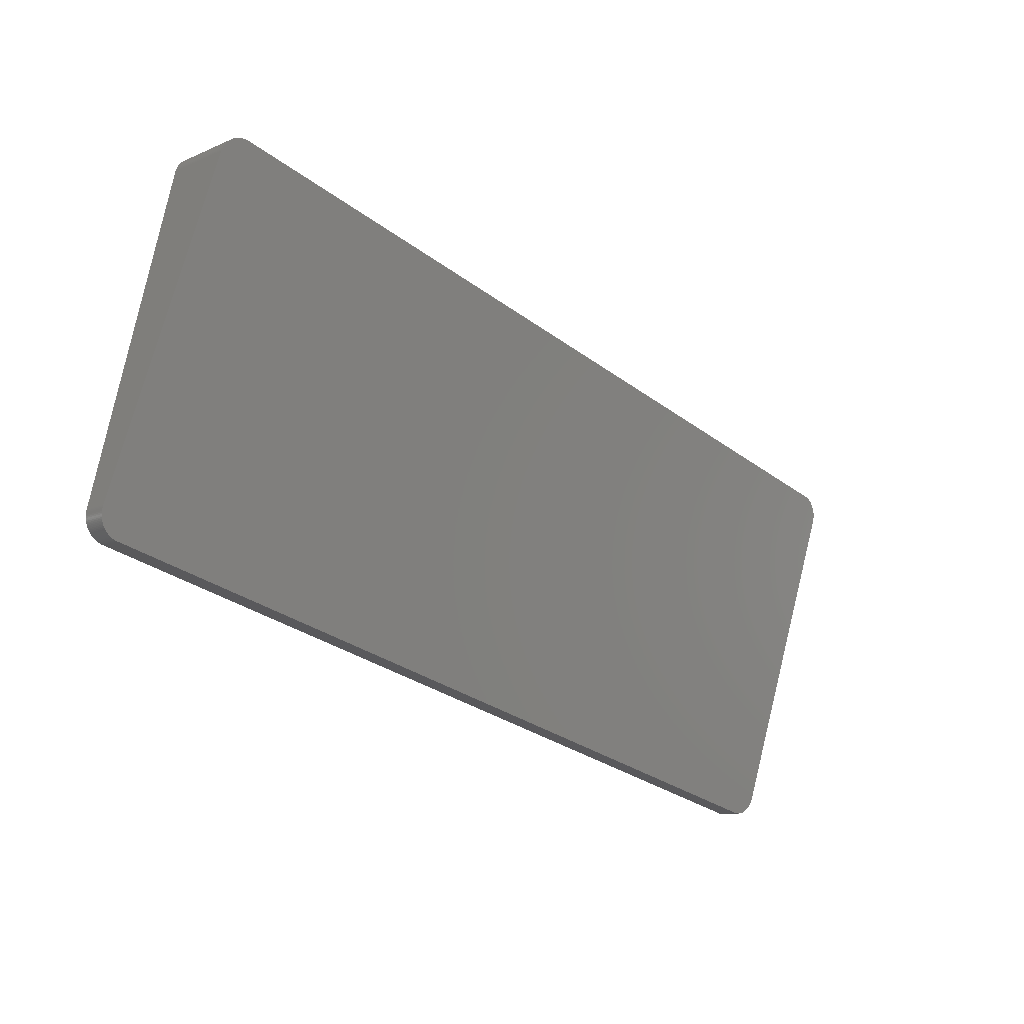
<metadata>
{"format":"stl","ext":"stl","renderer":"f3d","projection":"perspective","resolution":1024,"background":"white","views":[{"elev":-30.3,"azim":-46.9,"up":"+Y"}]}
</metadata>
<code>
# stl→obj: 444 verts, 884 faces
v -258.5 -351.7 126.3
v -258.5 -356.9 148.7
v -204 -351.7 126.3
v -204 -356.9 148.7
v -149.5 -351.7 126.3
v -149.5 -356.9 148.7
v -95.05 -351.7 126.3
v -95.05 -356.9 148.7
v -40.55 -351.7 126.3
v -40.55 -356.9 148.7
v 13.95 -351.7 126.3
v 13.95 -356.9 148.7
v -259 -351.7 126.3
v -258.9 -353.4 133.7
v -258.9 -355.2 141.2
v -259 -356.9 148.7
v -259.3 -355.2 141.2
v -259.4 -356.9 148.6
v -259.7 -355.2 141.2
v -259.8 -357 148.6
v -260.1 -355.3 141.2
v -260.2 -357.1 148.6
v -260.5 -355.4 141.1
v -260.6 -357.1 148.6
v -260.9 -355.5 141.1
v -260.9 -357.3 148.5
v -261.3 -355.7 141.1
v -261.3 -357.4 148.5
v -261.7 -355.8 141
v -261.7 -357.5 148.4
v -262 -356 141
v -262.1 -357.7 148.4
v -262.4 -356.2 141
v -262.4 -357.9 148.3
v -262.7 -356.4 140.9
v -262.8 -358.1 148.2
v -263.1 -356.6 140.8
v -263.1 -358.3 148.1
v -263.4 -356.9 140.8
v -263.4 -358.6 148
v -263.7 -357.2 140.7
v -263.7 -358.8 147.9
v -264 -359.1 147.8
v -264 -357.4 140.7
v -264.3 -359.4 147.7
v -264.3 -357.7 140.6
v -264.5 -359.7 147.6
v -264.5 -358 140.5
v -264.8 -360 147.5
v -264.8 -358.4 140.4
v -265 -360.3 147.4
v -265 -358.7 140.4
v -265.2 -360.7 147.3
v -265.2 -359.1 140.3
v -265.4 -361 147.2
v -265.4 -359.4 140.2
v -265.5 -361.4 147
v -265.5 -359.8 140.1
v -265.7 -361.7 146.9
v -265.7 -360.2 140
v -265.8 -362.1 146.8
v -265.8 -360.5 139.9
v -265.9 -362.5 146.6
v -265.9 -360.9 139.9
v -265.9 -362.8 146.5
v -266 -361.3 139.8
v -266 -363.2 146.4
v -266 -361.7 139.7
v -266 -363.6 146.2
v -266 -362.1 139.6
v -266 -364 146.1
v -266 -360.4 132.1
v -266 -359 124.6
v -266 -358.6 124.7
v -266 -360 132.2
v -266 -358.2 124.8
v -266 -359.6 132.3
v -265.9 -357.8 124.9
v -265.9 -359.2 132.4
v -265.9 -357.4 125
v -265.8 -358.8 132.5
v -265.8 -357 125.1
v -265.7 -358.4 132.6
v -265.7 -356.7 125.2
v -265.5 -358 132.7
v -265.5 -356.3 125.2
v -265.4 -357.7 132.7
v -265.4 -355.9 125.3
v -265.2 -357.3 132.8
v -265.2 -355.6 125.4
v -265 -357 132.9
v -265 -355.2 125.5
v -264.8 -356.6 133
v -264.8 -354.9 125.6
v -264.5 -356.3 133.1
v -264.5 -354.6 125.6
v -264.3 -356 133.1
v -264.3 -354.3 125.7
v -264 -355.7 133.2
v -264 -354 125.8
v -263.7 -355.4 133.3
v -263.7 -353.7 125.8
v -263.4 -353.4 125.9
v -263.4 -355.2 133.3
v -263.1 -353.2 125.9
v -263.1 -354.9 133.4
v -262.8 -352.9 126
v -262.7 -354.7 133.4
v -262.4 -352.7 126
v -262.4 -354.5 133.5
v -262.1 -352.5 126.1
v -262 -354.3 133.5
v -261.7 -352.4 126.1
v -261.7 -354.1 133.6
v -261.3 -352.2 126.1
v -261.3 -353.9 133.6
v -260.9 -352.1 126.2
v -260.9 -353.8 133.6
v -260.6 -352 126.2
v -260.5 -353.7 133.7
v -260.2 -351.9 126.2
v -260.1 -353.6 133.7
v -259.8 -351.8 126.2
v -259.7 -353.5 133.7
v -259.4 -351.7 126.3
v -259.3 -353.5 133.7
v -266 -465.2 109.3
v -266 -463.5 101.5
v -266 -464.1 102.5
v -266 -463.9 101.4
v -266 -464.5 102.4
v -266 -464.3 101.3
v -266 -464.9 102.3
v -265.9 -464.7 101.2
v -265.9 -465.3 102.2
v -265.9 -465 101.1
v -265.8 -465.6 102.1
v -265.8 -465.4 101
v -265.7 -466 102.1
v -265.7 -465.8 101
v -265.5 -466.4 102
v -265.5 -466.2 100.9
v -265.4 -466.8 101.9
v -265.4 -466.5 100.8
v -265.2 -467.1 101.8
v -265.2 -466.9 100.7
v -265 -467.5 101.7
v -265 -467.2 100.6
v -264.8 -467.8 101.7
v -264.8 -467.6 100.6
v -264.5 -468.1 101.6
v -264.5 -467.9 100.5
v -264.3 -468.5 101.5
v -264.3 -468.2 100.4
v -264 -468.7 101.5
v -264 -468.5 100.4
v -263.7 -469 101.4
v -263.7 -468.8 100.3
v -263.4 -469.1 100.2
v -263.4 -469.3 101.3
v -263.1 -469.3 100.2
v -263.1 -469.5 101.3
v -262.8 -469.5 100.1
v -262.7 -469.8 101.2
v -262.4 -469.7 100.1
v -262.4 -470 101.2
v -262.1 -469.9 100
v -262 -470.2 101.1
v -261.7 -470.1 100
v -261.7 -470.4 101.1
v -261.3 -470.3 99.97
v -261.3 -470.5 101.1
v -260.9 -470.4 99.94
v -260.9 -470.7 101
v -260.6 -470.5 99.92
v -260.5 -470.8 101
v -260.2 -470.6 99.9
v -260.1 -470.9 101
v -259.8 -470.7 99.88
v -259.7 -470.9 101
v -259.4 -470.8 99.87
v -259.3 -471 101
v -259 -470.8 99.86
v -258.9 -471 101
v -258.5 -470.8 99.86
v -258.5 -472.3 106.7
v -259 -472.3 106.7
v -259.4 -472.3 106.7
v -259.8 -472.2 106.7
v -260.2 -472.1 106.8
v -260.6 -472.1 106.8
v -260.9 -471.9 106.8
v -261.3 -471.8 106.9
v -261.7 -471.7 106.9
v -262.1 -471.5 107
v -262.4 -471.3 107.1
v -262.8 -471.1 107.1
v -263.1 -470.9 107.2
v -263.4 -470.6 107.3
v -263.7 -470.4 107.4
v -264 -470.1 107.5
v -264.3 -469.8 107.6
v -264.5 -469.5 107.7
v -264.8 -469.2 107.8
v -265 -468.9 107.9
v -265.2 -468.5 108.1
v -265.4 -468.2 108.2
v -265.5 -467.8 108.3
v -265.7 -467.5 108.5
v -265.8 -467.1 108.6
v -265.9 -466.7 108.7
v -265.9 -466.4 108.9
v -266 -466 109
v -266 -465.6 109.1
v -204 -472.3 106.7
v -204 -470.8 99.86
v -149.5 -472.3 106.7
v -149.5 -470.8 99.86
v -95.05 -472.3 106.7
v -95.05 -470.8 99.86
v -40.55 -472.3 106.7
v -40.55 -470.8 99.86
v 13.95 -472.3 106.7
v 13.95 -470.8 99.86
v -36.05 -391.4 117.5
v 14.36 -351.7 126.3
v 14.76 -351.7 126.3
v 15.17 -351.8 126.2
v 15.56 -351.9 126.2
v 15.96 -352 126.2
v 16.35 -352.1 126.2
v 16.73 -352.2 126.1
v 17.1 -352.4 126.1
v 17.47 -352.5 126.1
v 17.82 -352.7 126
v 18.16 -352.9 126
v 18.49 -353.2 125.9
v 18.81 -353.4 125.9
v 19.11 -353.7 125.8
v 19.4 -354 125.8
v 19.67 -354.3 125.7
v 21.45 -359 124.6
v 21.44 -358.6 124.7
v 21.41 -358.2 124.8
v 21.35 -357.8 124.9
v 21.28 -357.4 125
v 21.18 -357 125.1
v 21.06 -356.7 125.2
v 20.92 -356.3 125.2
v 20.76 -355.9 125.3
v 20.58 -355.6 125.4
v 20.38 -355.2 125.5
v 20.16 -354.9 125.6
v 19.92 -354.6 125.6
v 21.45 -411.2 113.1
v 21.45 -463.5 101.5
v -36.05 -431.1 108.7
v 21.44 -463.9 101.4
v 21.41 -464.3 101.3
v 21.35 -464.7 101.2
v 21.28 -465 101.1
v 21.18 -465.4 101
v 21.06 -465.8 101
v 20.92 -466.2 100.9
v 20.76 -466.5 100.8
v 20.58 -466.9 100.7
v 20.38 -467.2 100.6
v 20.16 -467.6 100.6
v 19.92 -467.9 100.5
v 19.67 -468.2 100.4
v 19.4 -468.5 100.4
v 19.11 -468.8 100.3
v 18.81 -469.1 100.2
v 18.49 -469.3 100.2
v 18.16 -469.5 100.1
v 17.82 -469.7 100.1
v 17.47 -469.9 100
v 17.1 -470.1 100
v 16.73 -470.3 99.97
v 16.35 -470.4 99.94
v 15.96 -470.5 99.92
v 15.56 -470.6 99.9
v 15.17 -470.7 99.88
v 14.76 -470.8 99.87
v 14.36 -470.8 99.86
v -93.55 -431.1 108.7
v -151 -431.1 108.7
v -208.5 -431.1 108.7
v -266 -411.2 113.1
v -208.5 -391.4 117.5
v -151 -391.4 117.5
v -93.55 -391.4 117.5
v 14.31 -472.1 105.8
v 14.72 -472.1 105.8
v 15.13 -472 105.9
v 15.53 -472 105.9
v 15.93 -471.9 105.9
v 16.32 -471.7 105.9
v 16.7 -471.6 106
v 17.08 -471.5 106
v 17.45 -471.3 106
v 17.81 -471.1 106.1
v 18.15 -470.9 106.1
v 18.48 -470.6 106.2
v 18.8 -470.4 106.2
v 19.11 -470.1 106.3
v 19.4 -469.8 106.3
v 19.67 -469.5 106.4
v 19.93 -469.2 106.5
v 20.17 -468.9 106.6
v 20.39 -468.6 106.6
v 20.59 -468.2 106.7
v 20.77 -467.9 106.8
v 20.93 -467.5 106.9
v 21.07 -467.1 106.9
v 21.19 -466.7 107
v 21.29 -466.3 107.1
v 21.36 -465.9 107.2
v 21.41 -465.5 107.3
v 21.44 -465.1 107.4
v 21.45 -465.2 109.3
v 21.44 -465.6 109.1
v 21.41 -466 109
v 21.35 -466.4 108.9
v 21.28 -466.7 108.7
v 21.18 -467.1 108.6
v 21.06 -467.5 108.5
v 20.92 -467.8 108.3
v 20.76 -468.2 108.2
v 20.58 -468.5 108.1
v 20.38 -468.9 107.9
v 20.16 -469.2 107.8
v 19.92 -469.5 107.7
v 19.67 -469.8 107.6
v 19.4 -470.1 107.5
v 19.11 -470.4 107.4
v 18.81 -470.6 107.3
v 18.49 -470.9 107.2
v 18.16 -471.1 107.1
v 17.82 -471.3 107.1
v 17.47 -471.5 107
v 17.1 -471.7 106.9
v 16.73 -471.8 106.9
v 16.35 -471.9 106.8
v 15.96 -472.1 106.8
v 15.56 -472.1 106.8
v 15.17 -472.2 106.7
v 14.76 -472.3 106.7
v 14.36 -472.3 106.7
v 21.45 -414.6 127.7
v 21.45 -364 146.1
v 14.31 -353.4 133.7
v 14.31 -355.2 141.2
v 14.36 -356.9 148.7
v 14.72 -355.2 141.2
v 14.76 -356.9 148.6
v 15.13 -355.2 141.2
v 15.17 -357 148.6
v 15.53 -355.3 141.2
v 15.56 -357.1 148.6
v 15.93 -355.4 141.1
v 15.96 -357.1 148.6
v 16.32 -355.5 141.1
v 16.35 -357.3 148.5
v 16.7 -355.7 141.1
v 16.73 -357.4 148.5
v 17.08 -355.8 141
v 17.1 -357.5 148.4
v 17.45 -356 141
v 17.47 -357.7 148.4
v 17.81 -356.2 141
v 17.82 -357.9 148.3
v 18.15 -356.4 140.9
v 18.16 -358.1 148.2
v 18.48 -356.6 140.8
v 18.49 -358.3 148.1
v 18.8 -356.9 140.8
v 18.81 -358.6 148
v 19.11 -357.2 140.7
v 19.11 -358.8 147.9
v 19.4 -359.1 147.8
v 19.4 -357.4 140.7
v 19.67 -359.4 147.7
v 19.67 -357.7 140.6
v 19.92 -359.7 147.6
v 19.93 -358 140.5
v 20.16 -360 147.5
v 20.17 -358.4 140.4
v 20.38 -360.3 147.4
v 20.39 -358.7 140.4
v 20.58 -360.7 147.3
v 20.59 -359.1 140.3
v 20.76 -361 147.2
v 20.77 -359.4 140.2
v 20.92 -361.4 147
v 20.93 -359.8 140.1
v 21.06 -361.7 146.9
v 21.07 -360.2 140
v 21.18 -362.1 146.8
v 21.19 -360.5 139.9
v 21.28 -362.5 146.6
v 21.29 -360.9 139.9
v 21.35 -362.8 146.5
v 21.36 -361.3 139.8
v 21.41 -363.2 146.4
v 21.41 -361.7 139.7
v 21.44 -363.6 146.2
v 21.44 -362.1 139.6
v 21.44 -360.4 132.1
v 21.41 -360 132.2
v 21.36 -359.6 132.3
v 21.29 -359.2 132.4
v 21.19 -358.8 132.5
v 21.07 -358.4 132.6
v 20.93 -358 132.7
v 20.77 -357.7 132.7
v 20.59 -357.3 132.8
v 20.39 -357 132.9
v 20.17 -356.6 133
v 19.93 -356.3 133.1
v 19.67 -356 133.1
v 19.4 -355.7 133.2
v 19.11 -355.4 133.3
v 18.8 -355.2 133.3
v 18.48 -354.9 133.4
v 18.15 -354.7 133.4
v 17.81 -354.5 133.5
v 17.45 -354.3 133.5
v 17.08 -354.1 133.6
v 16.7 -353.9 133.6
v 16.32 -353.8 133.6
v 15.93 -353.7 133.7
v 15.53 -353.6 133.7
v 15.13 -353.5 133.7
v 14.72 -353.5 133.7
v -266 -414.6 127.7
v -208.5 -433.8 120.7
v -208.5 -395.4 134.7
v -151 -395.4 134.7
v -93.55 -395.4 134.7
v -36.05 -395.4 134.7
v -151 -433.8 120.7
v -93.55 -433.8 120.7
v -36.05 -433.8 120.7
f 1 2 3
f 3 2 4
f 3 4 5
f 5 4 6
f 5 6 7
f 7 6 8
f 7 8 9
f 9 8 10
f 9 10 11
f 11 10 12
f 13 14 1
f 1 14 15
f 1 15 2
f 2 15 16
f 16 15 17
f 16 17 18
f 18 17 19
f 18 19 20
f 20 19 21
f 20 21 22
f 22 21 23
f 22 23 24
f 24 23 25
f 24 25 26
f 26 25 27
f 26 27 28
f 28 27 29
f 28 29 30
f 30 29 31
f 30 31 32
f 32 31 33
f 32 33 34
f 34 33 35
f 34 35 36
f 36 35 37
f 36 37 38
f 38 37 39
f 38 39 40
f 40 39 41
f 40 41 42
f 42 41 43
f 43 41 44
f 43 44 45
f 45 44 46
f 45 46 47
f 47 46 48
f 47 48 49
f 49 48 50
f 49 50 51
f 51 50 52
f 51 52 53
f 53 52 54
f 53 54 55
f 55 54 56
f 55 56 57
f 57 56 58
f 57 58 59
f 59 58 60
f 59 60 61
f 61 60 62
f 61 62 63
f 63 62 64
f 63 64 65
f 65 64 66
f 65 66 67
f 67 66 68
f 67 68 69
f 69 68 70
f 69 70 71
f 71 70 72
f 71 72 73
f 73 72 74
f 74 72 75
f 74 75 76
f 76 75 77
f 76 77 78
f 78 77 79
f 78 79 80
f 80 79 81
f 80 81 82
f 82 81 83
f 82 83 84
f 84 83 85
f 84 85 86
f 86 85 87
f 86 87 88
f 88 87 89
f 88 89 90
f 90 89 91
f 90 91 92
f 92 91 93
f 92 93 94
f 94 93 95
f 94 95 96
f 96 95 97
f 96 97 98
f 98 97 99
f 98 99 100
f 100 99 101
f 100 101 102
f 102 101 103
f 103 101 104
f 103 104 105
f 105 104 106
f 105 106 107
f 107 106 108
f 107 108 109
f 109 108 110
f 109 110 111
f 111 110 112
f 111 112 113
f 113 112 114
f 113 114 115
f 115 114 116
f 115 116 117
f 117 116 118
f 117 118 119
f 119 118 120
f 119 120 121
f 121 120 122
f 121 122 123
f 123 122 124
f 123 124 125
f 125 124 126
f 125 126 13
f 13 126 14
f 17 15 14
f 19 17 126
f 126 17 14
f 21 19 124
f 124 19 126
f 23 21 122
f 122 21 124
f 25 23 120
f 120 23 122
f 27 25 118
f 118 25 120
f 29 27 116
f 116 27 118
f 31 29 114
f 114 29 116
f 33 31 112
f 112 31 114
f 35 33 110
f 110 33 112
f 37 35 108
f 108 35 110
f 39 37 106
f 106 37 108
f 41 39 104
f 104 39 106
f 44 41 101
f 101 41 104
f 46 44 99
f 99 44 101
f 48 46 97
f 97 46 99
f 50 48 95
f 95 48 97
f 52 50 93
f 93 50 95
f 54 52 91
f 91 52 93
f 56 54 89
f 89 54 91
f 58 56 87
f 87 56 89
f 60 58 85
f 85 58 87
f 62 60 83
f 83 60 85
f 64 62 81
f 81 62 83
f 66 64 79
f 79 64 81
f 68 66 77
f 77 66 79
f 70 68 75
f 75 68 77
f 72 70 75
f 127 128 129
f 129 128 130
f 129 130 131
f 131 130 132
f 131 132 133
f 133 132 134
f 133 134 135
f 135 134 136
f 135 136 137
f 137 136 138
f 137 138 139
f 139 138 140
f 139 140 141
f 141 140 142
f 141 142 143
f 143 142 144
f 143 144 145
f 145 144 146
f 145 146 147
f 147 146 148
f 147 148 149
f 149 148 150
f 149 150 151
f 151 150 152
f 151 152 153
f 153 152 154
f 153 154 155
f 155 154 156
f 155 156 157
f 157 156 158
f 157 158 159
f 157 159 160
f 160 159 161
f 160 161 162
f 162 161 163
f 162 163 164
f 164 163 165
f 164 165 166
f 166 165 167
f 166 167 168
f 168 167 169
f 168 169 170
f 170 169 171
f 170 171 172
f 172 171 173
f 172 173 174
f 174 173 175
f 174 175 176
f 176 175 177
f 176 177 178
f 178 177 179
f 178 179 180
f 180 179 181
f 180 181 182
f 182 181 183
f 182 183 184
f 184 183 185
f 184 185 186
f 186 187 184
f 184 187 182
f 187 188 182
f 182 188 180
f 188 189 180
f 180 189 178
f 189 190 178
f 178 190 176
f 190 191 176
f 176 191 174
f 191 192 174
f 174 192 172
f 192 193 172
f 172 193 170
f 193 194 170
f 170 194 168
f 194 195 168
f 168 195 166
f 195 196 166
f 166 196 164
f 196 197 164
f 164 197 162
f 197 198 162
f 162 198 160
f 198 199 160
f 160 199 157
f 199 200 157
f 157 200 155
f 200 201 155
f 155 201 202
f 155 202 153
f 153 202 203
f 153 203 151
f 151 203 204
f 151 204 149
f 149 204 205
f 149 205 147
f 147 205 206
f 147 206 145
f 145 206 207
f 145 207 143
f 143 207 208
f 143 208 141
f 141 208 209
f 141 209 139
f 139 209 210
f 139 210 137
f 137 210 211
f 137 211 135
f 135 211 212
f 135 212 133
f 133 212 213
f 133 213 131
f 131 213 214
f 131 214 129
f 129 214 127
f 186 185 215
f 215 185 216
f 215 216 217
f 217 216 218
f 217 218 219
f 219 218 220
f 219 220 221
f 221 220 222
f 221 222 223
f 223 222 224
f 9 11 225
f 225 11 226
f 225 226 227
f 227 228 225
f 225 228 229
f 225 229 230
f 230 231 225
f 225 231 232
f 225 232 233
f 233 234 225
f 225 234 235
f 225 235 236
f 236 237 225
f 225 237 238
f 225 238 239
f 239 240 225
f 225 240 241
f 225 241 242
f 242 241 243
f 243 241 244
f 244 241 245
f 245 241 246
f 246 241 247
f 247 241 248
f 248 241 249
f 249 241 250
f 250 241 251
f 251 241 252
f 252 241 253
f 253 241 254
f 242 255 225
f 225 255 256
f 225 256 257
f 257 256 224
f 257 224 222
f 256 258 224
f 224 258 259
f 224 259 260
f 260 261 224
f 224 261 262
f 224 262 263
f 263 264 224
f 224 264 265
f 224 265 266
f 266 267 224
f 224 267 268
f 224 268 269
f 269 270 224
f 224 270 271
f 224 271 272
f 272 273 224
f 224 273 274
f 224 274 275
f 275 276 224
f 224 276 277
f 224 277 278
f 278 279 224
f 224 279 280
f 224 280 281
f 281 282 224
f 224 282 283
f 224 283 284
f 284 285 224
f 257 222 286
f 286 222 220
f 286 220 287
f 287 220 218
f 287 218 216
f 287 216 288
f 288 216 185
f 288 185 289
f 289 185 128
f 128 185 130
f 130 185 132
f 132 185 134
f 134 185 136
f 136 185 138
f 138 185 140
f 140 185 142
f 142 185 144
f 144 185 146
f 146 185 148
f 148 185 150
f 150 185 152
f 152 185 154
f 154 185 156
f 156 185 158
f 158 185 159
f 159 185 161
f 161 185 163
f 163 185 165
f 165 185 167
f 167 185 169
f 169 185 171
f 171 185 173
f 173 185 175
f 175 185 177
f 177 185 179
f 179 185 181
f 181 185 183
f 289 73 288
f 288 73 290
f 288 290 287
f 287 290 291
f 287 291 286
f 286 291 292
f 286 292 257
f 257 292 225
f 290 73 1
f 1 73 74
f 1 74 76
f 76 78 1
f 1 78 80
f 1 80 82
f 82 84 1
f 1 84 86
f 1 86 88
f 88 90 1
f 1 90 92
f 1 92 94
f 94 96 1
f 1 96 98
f 1 98 100
f 100 102 1
f 1 102 103
f 1 103 105
f 105 107 1
f 1 107 109
f 1 109 111
f 111 113 1
f 1 113 115
f 1 115 117
f 117 119 1
f 1 119 121
f 1 121 123
f 123 125 1
f 1 125 13
f 1 3 290
f 290 3 291
f 3 5 291
f 291 5 7
f 291 7 292
f 292 7 9
f 292 9 225
f 223 224 293
f 293 224 285
f 293 285 294
f 294 285 284
f 294 284 295
f 295 284 283
f 295 283 296
f 296 283 282
f 296 282 297
f 297 282 281
f 297 281 298
f 298 281 280
f 298 280 299
f 299 280 279
f 299 279 300
f 300 279 278
f 300 278 301
f 301 278 277
f 301 277 302
f 302 277 276
f 302 276 303
f 303 276 275
f 303 275 304
f 304 275 274
f 304 274 305
f 305 274 273
f 305 273 306
f 306 273 272
f 306 272 307
f 307 272 271
f 307 271 270
f 307 270 308
f 308 270 269
f 308 269 309
f 309 269 268
f 309 268 310
f 310 268 267
f 310 267 311
f 311 267 266
f 311 266 312
f 312 266 265
f 312 265 313
f 313 265 264
f 313 264 314
f 314 264 263
f 314 263 315
f 315 263 262
f 315 262 316
f 316 262 261
f 316 261 317
f 317 261 260
f 317 260 318
f 318 260 259
f 318 259 319
f 319 259 258
f 319 258 320
f 320 258 256
f 320 256 321
f 321 322 320
f 320 322 319
f 322 323 319
f 319 323 318
f 323 324 318
f 318 324 317
f 324 325 317
f 317 325 316
f 325 326 316
f 316 326 315
f 326 327 315
f 315 327 314
f 327 328 314
f 314 328 313
f 328 329 313
f 313 329 312
f 329 330 312
f 312 330 311
f 330 331 311
f 311 331 310
f 331 332 310
f 310 332 309
f 332 333 309
f 309 333 308
f 333 334 308
f 308 334 307
f 334 335 307
f 307 335 336
f 307 336 306
f 306 336 337
f 306 337 305
f 305 337 338
f 305 338 304
f 304 338 339
f 304 339 303
f 303 339 340
f 303 340 302
f 302 340 341
f 302 341 301
f 301 341 342
f 301 342 300
f 300 342 343
f 300 343 299
f 299 343 344
f 299 344 298
f 298 344 345
f 298 345 297
f 297 345 346
f 297 346 296
f 296 346 347
f 296 347 295
f 295 347 348
f 295 348 294
f 294 348 349
f 294 349 293
f 293 349 223
f 256 255 321
f 321 255 350
f 350 255 242
f 350 242 351
f 226 11 352
f 352 11 12
f 352 12 353
f 353 12 354
f 353 354 355
f 355 354 356
f 355 356 357
f 357 356 358
f 357 358 359
f 359 358 360
f 359 360 361
f 361 360 362
f 361 362 363
f 363 362 364
f 363 364 365
f 365 364 366
f 365 366 367
f 367 366 368
f 367 368 369
f 369 368 370
f 369 370 371
f 371 370 372
f 371 372 373
f 373 372 374
f 373 374 375
f 375 374 376
f 375 376 377
f 377 376 378
f 377 378 379
f 379 378 380
f 379 380 381
f 379 381 382
f 382 381 383
f 382 383 384
f 384 383 385
f 384 385 386
f 386 385 387
f 386 387 388
f 388 387 389
f 388 389 390
f 390 389 391
f 390 391 392
f 392 391 393
f 392 393 394
f 394 393 395
f 394 395 396
f 396 395 397
f 396 397 398
f 398 397 399
f 398 399 400
f 400 399 401
f 400 401 402
f 402 401 403
f 402 403 404
f 404 403 405
f 404 405 406
f 406 405 407
f 406 407 408
f 408 407 351
f 408 351 409
f 409 351 242
f 409 242 243
f 409 243 410
f 410 243 244
f 410 244 411
f 411 244 245
f 411 245 412
f 412 245 246
f 412 246 413
f 413 246 247
f 413 247 414
f 414 247 248
f 414 248 415
f 415 248 249
f 415 249 416
f 416 249 250
f 416 250 417
f 417 250 251
f 417 251 418
f 418 251 252
f 418 252 419
f 419 252 253
f 419 253 420
f 420 253 254
f 420 254 421
f 421 254 241
f 421 241 422
f 422 241 240
f 422 240 423
f 423 240 239
f 423 239 238
f 423 238 424
f 424 238 237
f 424 237 425
f 425 237 236
f 425 236 426
f 426 236 235
f 426 235 427
f 427 235 234
f 427 234 428
f 428 234 233
f 428 233 429
f 429 233 232
f 429 232 430
f 430 232 231
f 430 231 431
f 431 231 230
f 431 230 432
f 432 230 229
f 432 229 433
f 433 229 228
f 433 228 434
f 434 228 227
f 434 227 435
f 435 227 226
f 435 226 352
f 435 352 353
f 434 435 355
f 355 435 353
f 433 434 357
f 357 434 355
f 432 433 359
f 359 433 357
f 431 432 361
f 361 432 359
f 430 431 363
f 363 431 361
f 429 430 365
f 365 430 363
f 428 429 367
f 367 429 365
f 427 428 369
f 369 428 367
f 426 427 371
f 371 427 369
f 425 426 373
f 373 426 371
f 424 425 375
f 375 425 373
f 423 424 377
f 377 424 375
f 422 423 379
f 379 423 377
f 421 422 382
f 382 422 379
f 420 421 384
f 384 421 382
f 419 420 386
f 386 420 384
f 418 419 388
f 388 419 386
f 417 418 390
f 390 418 388
f 416 417 392
f 392 417 390
f 415 416 394
f 394 416 392
f 414 415 396
f 396 415 394
f 413 414 398
f 398 414 396
f 412 413 400
f 400 413 398
f 411 412 402
f 402 412 400
f 410 411 404
f 404 411 402
f 409 410 406
f 406 410 404
f 408 409 406
f 128 127 289
f 289 127 436
f 289 436 73
f 73 436 71
f 214 213 127
f 127 213 212
f 127 212 211
f 211 210 127
f 127 210 209
f 127 209 208
f 208 207 127
f 127 207 206
f 127 206 205
f 205 204 127
f 127 204 203
f 127 203 202
f 202 201 127
f 127 201 200
f 127 200 199
f 199 198 127
f 127 198 197
f 127 197 196
f 196 195 127
f 127 195 194
f 127 194 193
f 193 192 127
f 127 192 191
f 127 191 190
f 190 189 127
f 127 189 188
f 127 188 187
f 187 186 127
f 127 186 437
f 127 437 438
f 438 437 439
f 438 439 4
f 4 439 6
f 6 439 8
f 8 439 440
f 8 440 10
f 10 440 441
f 10 441 12
f 12 441 351
f 12 351 407
f 186 215 437
f 437 215 442
f 437 442 439
f 439 442 440
f 215 217 442
f 442 217 219
f 442 219 443
f 443 219 221
f 443 221 444
f 444 221 223
f 444 223 349
f 349 348 444
f 444 348 347
f 444 347 346
f 346 345 444
f 444 345 344
f 444 344 343
f 343 342 444
f 444 342 341
f 444 341 340
f 340 339 444
f 444 339 321
f 444 321 350
f 338 327 339
f 339 327 326
f 339 326 325
f 337 336 338
f 338 336 335
f 338 335 334
f 334 333 338
f 338 333 332
f 338 332 331
f 331 330 338
f 338 330 329
f 338 329 328
f 328 327 338
f 325 324 339
f 339 324 323
f 339 323 322
f 322 321 339
f 350 351 444
f 444 351 441
f 444 441 443
f 443 441 440
f 443 440 442
f 407 405 12
f 12 405 403
f 12 403 401
f 401 399 12
f 12 399 397
f 12 397 395
f 395 393 12
f 12 393 391
f 12 391 389
f 389 387 12
f 12 387 385
f 12 385 383
f 383 381 12
f 12 381 380
f 12 380 378
f 378 376 12
f 12 376 374
f 12 374 372
f 372 370 12
f 12 370 368
f 12 368 366
f 366 364 12
f 12 364 362
f 12 362 360
f 360 358 12
f 12 358 356
f 12 356 354
f 4 2 438
f 438 2 436
f 438 436 127
f 16 18 2
f 2 18 20
f 2 20 22
f 22 24 2
f 2 24 26
f 2 26 28
f 28 30 2
f 2 30 32
f 2 32 34
f 34 36 2
f 2 36 38
f 2 38 40
f 40 42 2
f 2 42 43
f 2 43 45
f 45 47 2
f 2 47 49
f 2 49 51
f 51 53 2
f 2 53 55
f 2 55 57
f 57 59 2
f 2 59 61
f 2 61 63
f 63 65 2
f 2 65 67
f 2 67 69
f 69 71 2
f 2 71 436

</code>
